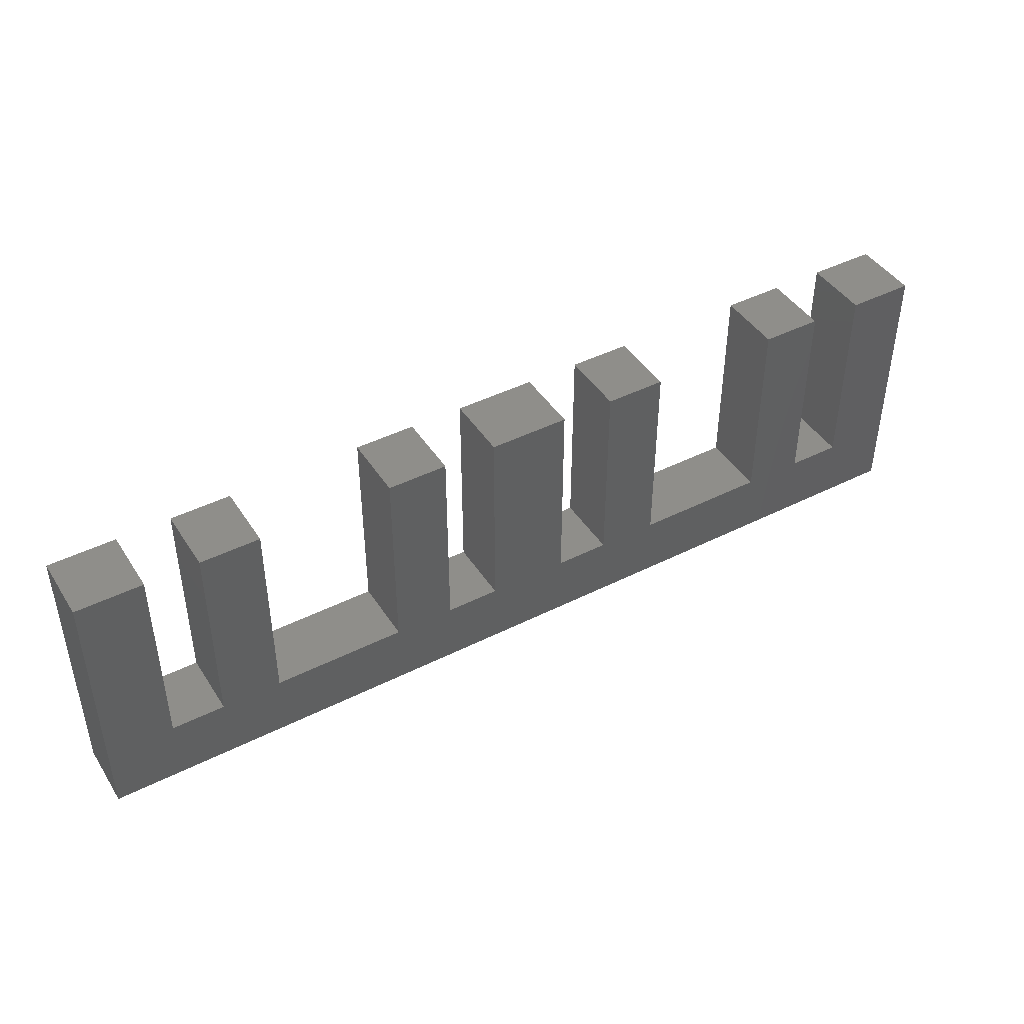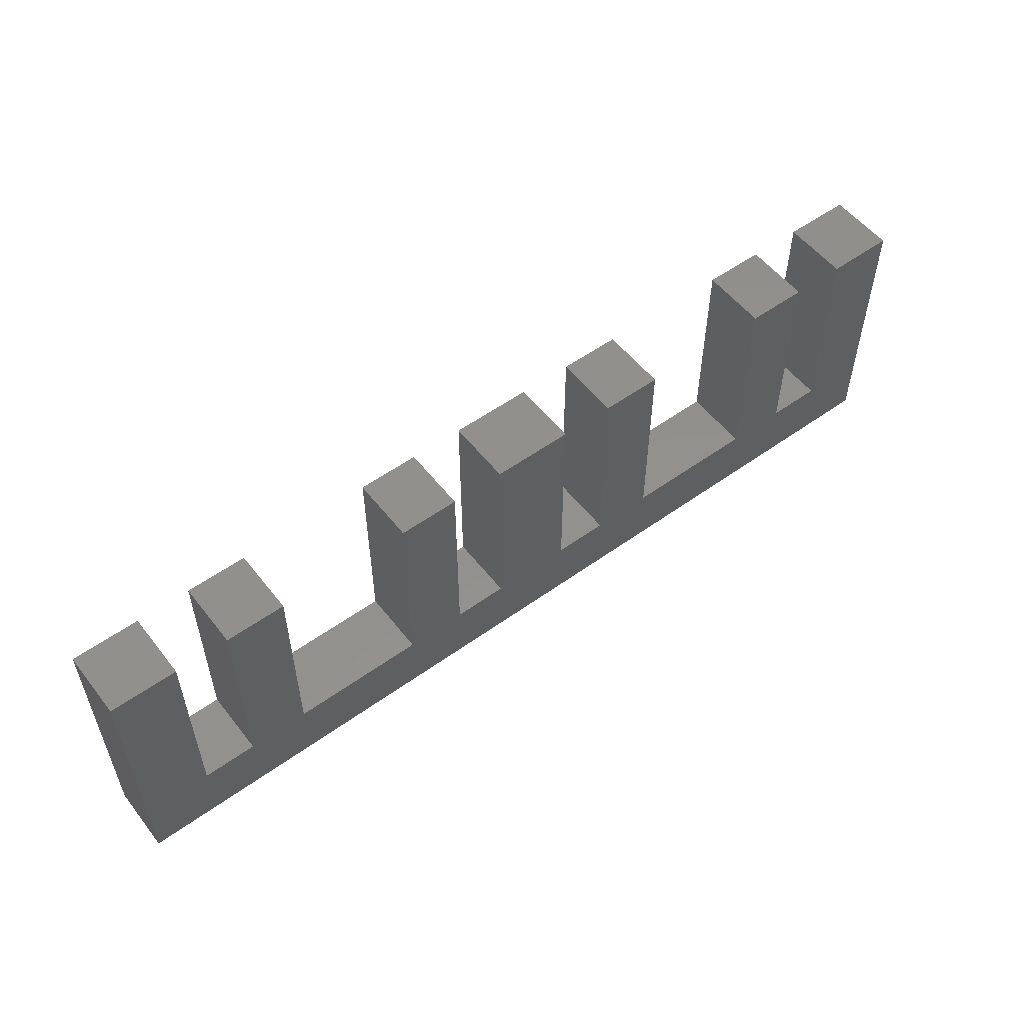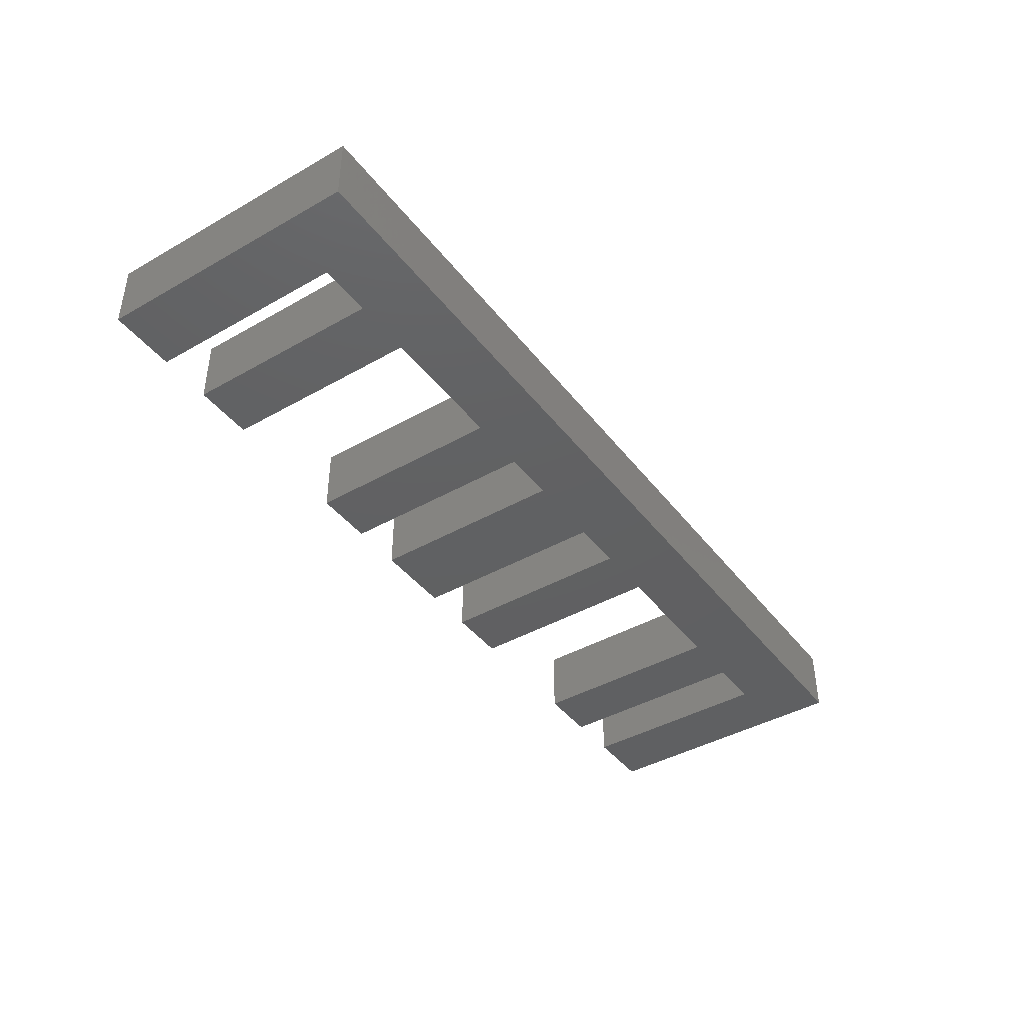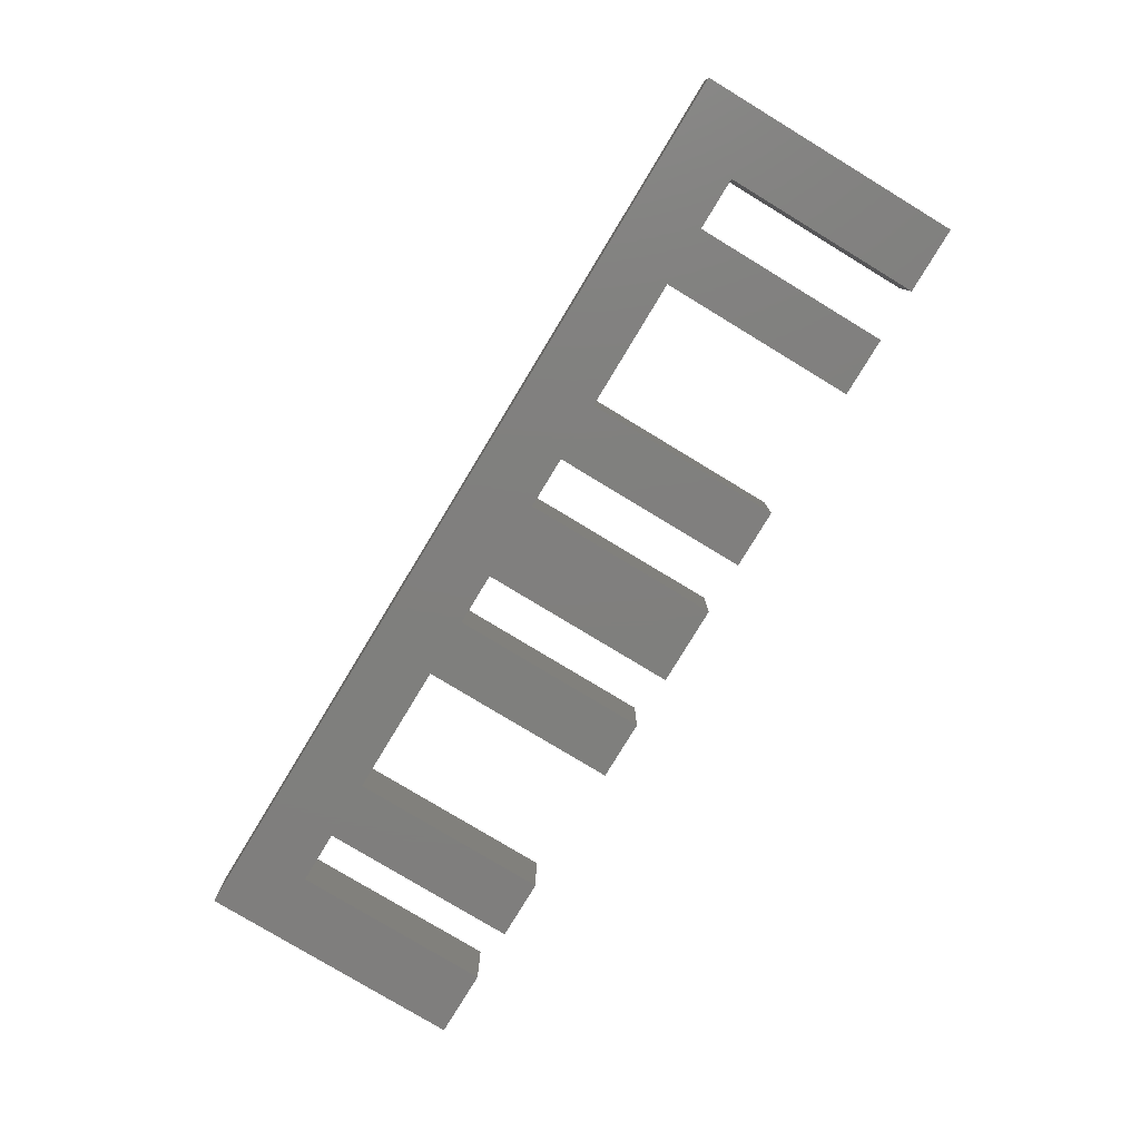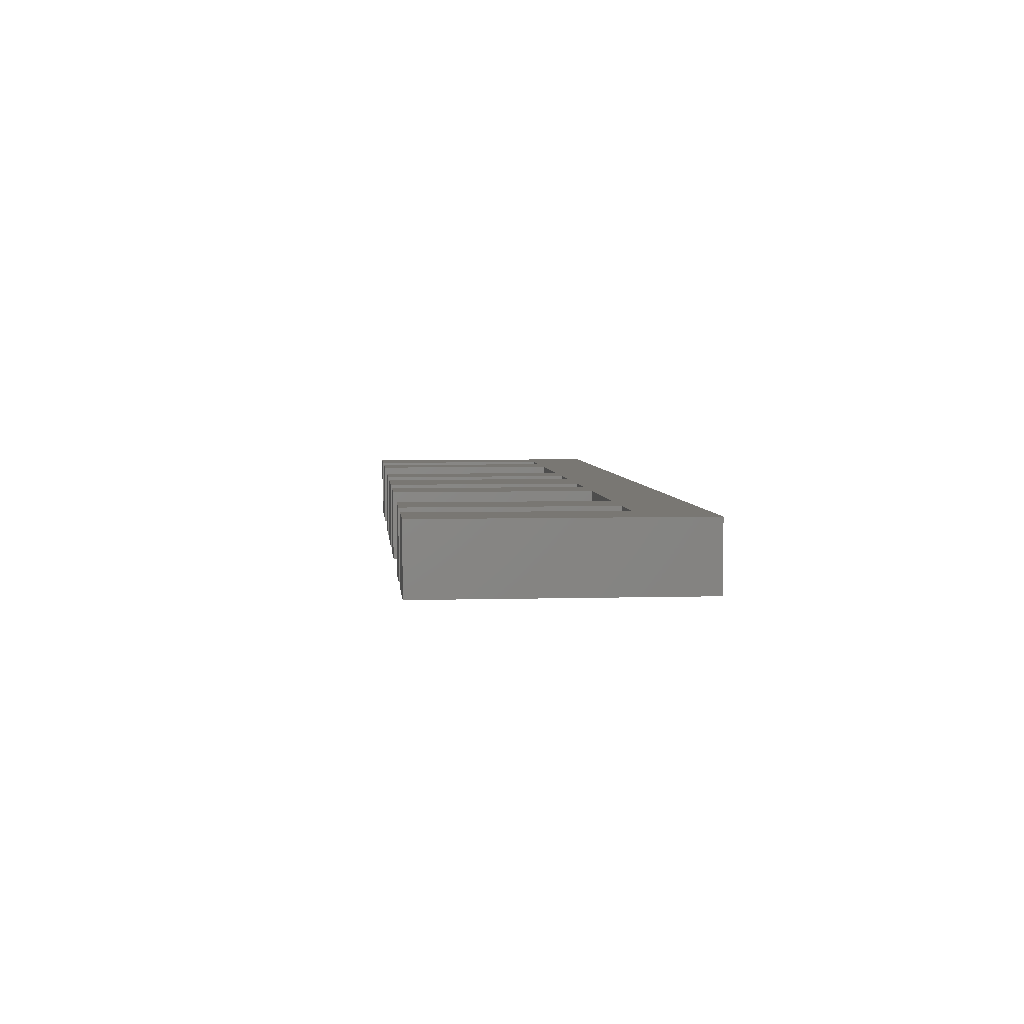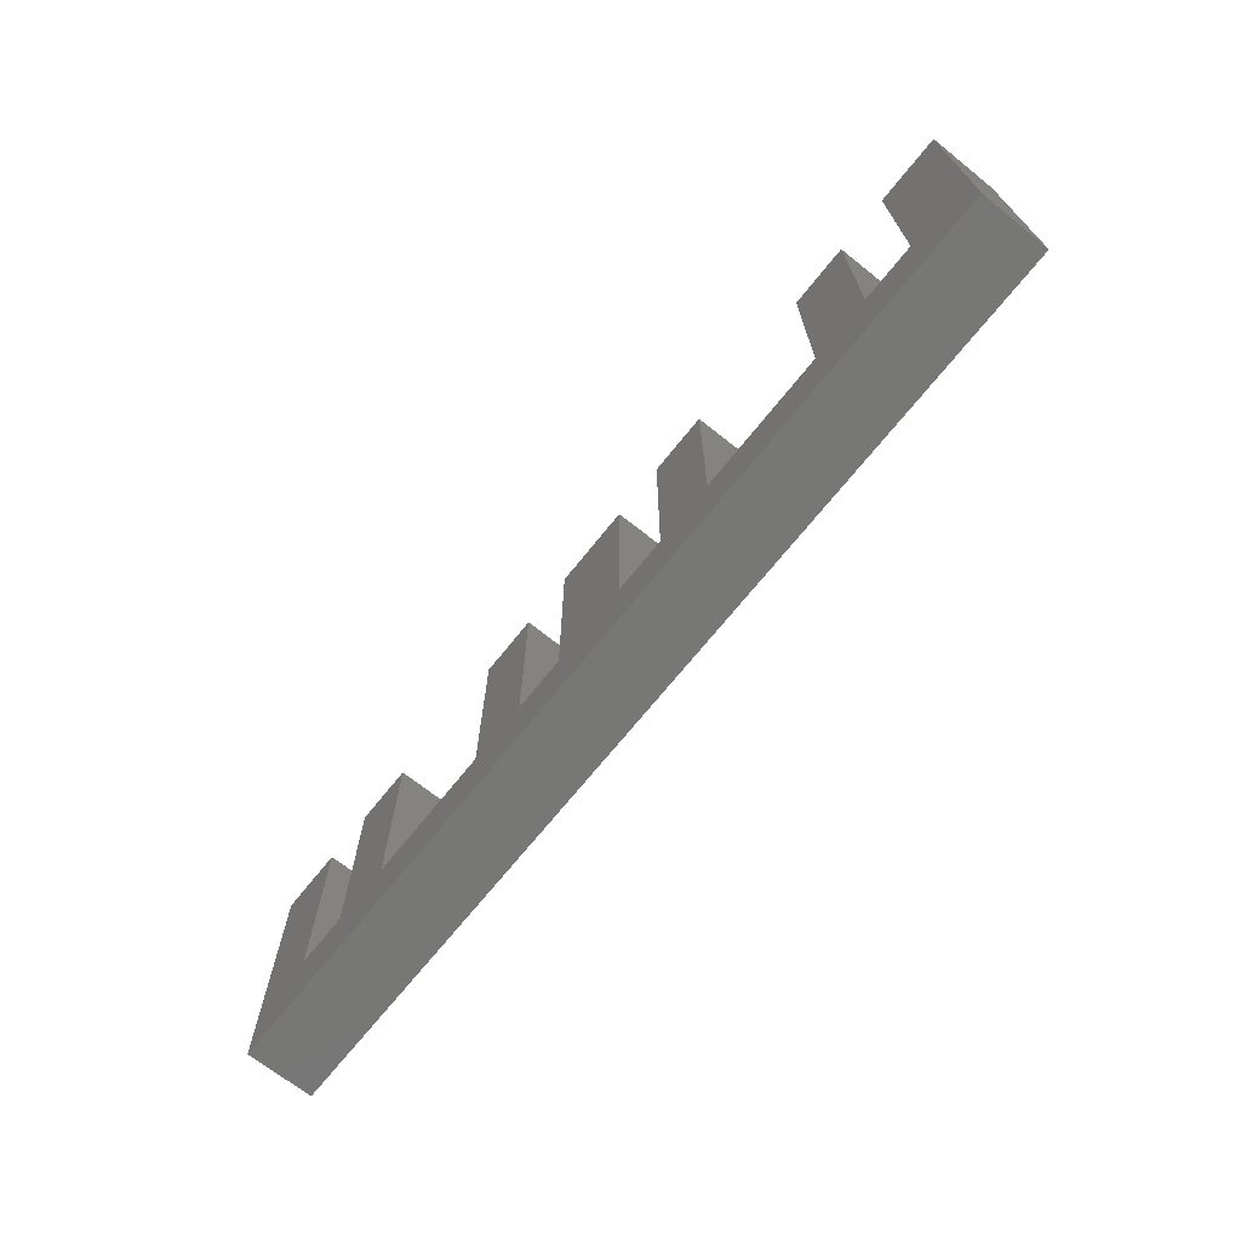
<metadata>
{"format":"stl","ext":"stl","renderer":"f3d","projection":"perspective","resolution":1024,"background":"white","views":[{"elev":43.8,"azim":-30.6,"up":"+Y"},{"elev":54.5,"azim":-37.3,"up":"+Y"},{"elev":-42.0,"azim":-55.6,"up":"+Z"},{"elev":-79.2,"azim":58.8,"up":"+Z"},{"elev":4.7,"azim":-95.3,"up":"+Z"},{"elev":-69.3,"azim":-128.6,"up":"+Y"}]}
</metadata>
<code>
# stl→obj: 56 verts, 108 faces
v -35 -10 -2.5
v -35 10 2.5
v -35 10 -2.5
v -35 -10 2.5
v -30 10 2.5
v -30 -5 2.5
v -21.5 10 2.5
v -26 10 2.5
v -21.5 -5 2.5
v -7 10 2.5
v -11.5 10 2.5
v -7 -5 2.5
v 3 10 2.5
v -3 10 2.5
v 3 -5 2.5
v 11.5 10 2.5
v 7 10 2.5
v 11.5 -5 2.5
v 26 10 2.5
v 21.5 10 2.5
v 26 -5 2.5
v 30 -5 2.5
v 35 10 2.5
v 30 10 2.5
v 35 -10 2.5
v 21.5 -5 2.5
v 7 -5 2.5
v -3 -5 2.5
v -11.5 -5 2.5
v -26 -5 2.5
v 35 10 -2.5
v 35 -10 -2.5
v 30 10 -2.5
v -30 10 -2.5
v 3 10 -2.5
v -3 10 -2.5
v 11.5 10 -2.5
v 7 10 -2.5
v -7 10 -2.5
v -11.5 10 -2.5
v 26 10 -2.5
v 21.5 10 -2.5
v -21.5 10 -2.5
v -26 10 -2.5
v 30 -5 -2.5
v 26 -5 -2.5
v 21.5 -5 -2.5
v 11.5 -5 -2.5
v 7 -5 -2.5
v 3 -5 -2.5
v -3 -5 -2.5
v -7 -5 -2.5
v -11.5 -5 -2.5
v -21.5 -5 -2.5
v -26 -5 -2.5
v -30 -5 -2.5
f 1 2 3
f 2 1 4
f 5 2 6
f 7 8 9
f 10 11 12
f 13 14 15
f 16 17 18
f 19 20 21
f 22 23 24
f 23 22 25
f 21 25 22
f 26 21 20
f 26 25 21
f 18 25 26
f 27 18 17
f 27 25 18
f 15 25 27
f 28 15 14
f 28 25 15
f 4 28 12
f 29 12 11
f 4 12 29
f 4 29 9
f 30 9 8
f 4 9 30
f 4 30 6
f 28 4 25
f 4 6 2
f 25 31 23
f 31 25 32
f 31 24 23
f 24 31 33
f 34 2 5
f 2 34 3
f 35 14 13
f 14 35 36
f 37 17 16
f 17 37 38
f 39 11 10
f 11 39 40
f 41 20 19
f 20 41 42
f 43 8 7
f 8 43 44
f 32 45 31
f 32 46 45
f 46 47 41
f 32 47 46
f 32 48 47
f 48 49 37
f 32 49 48
f 32 50 49
f 50 51 35
f 32 51 50
f 1 51 32
f 52 53 39
f 51 1 52
f 52 1 53
f 54 55 43
f 53 1 54
f 54 1 55
f 55 1 56
f 3 56 1
f 56 3 34
f 31 45 33
f 41 47 42
f 37 49 38
f 35 51 36
f 39 53 40
f 43 55 44
f 1 25 4
f 25 1 32
f 15 35 13
f 35 15 50
f 49 17 38
f 17 49 27
f 49 15 27
f 15 49 50
f 12 39 10
f 39 12 52
f 51 14 36
f 14 51 28
f 51 12 28
f 12 51 52
f 21 41 19
f 41 21 46
f 45 24 33
f 24 45 22
f 45 21 22
f 21 45 46
f 6 34 5
f 34 6 56
f 55 8 44
f 8 55 30
f 55 6 30
f 6 55 56
f 18 37 16
f 37 18 48
f 47 20 42
f 20 47 26
f 47 18 26
f 18 47 48
f 9 43 7
f 43 9 54
f 53 11 40
f 11 53 29
f 53 9 29
f 9 53 54

</code>
